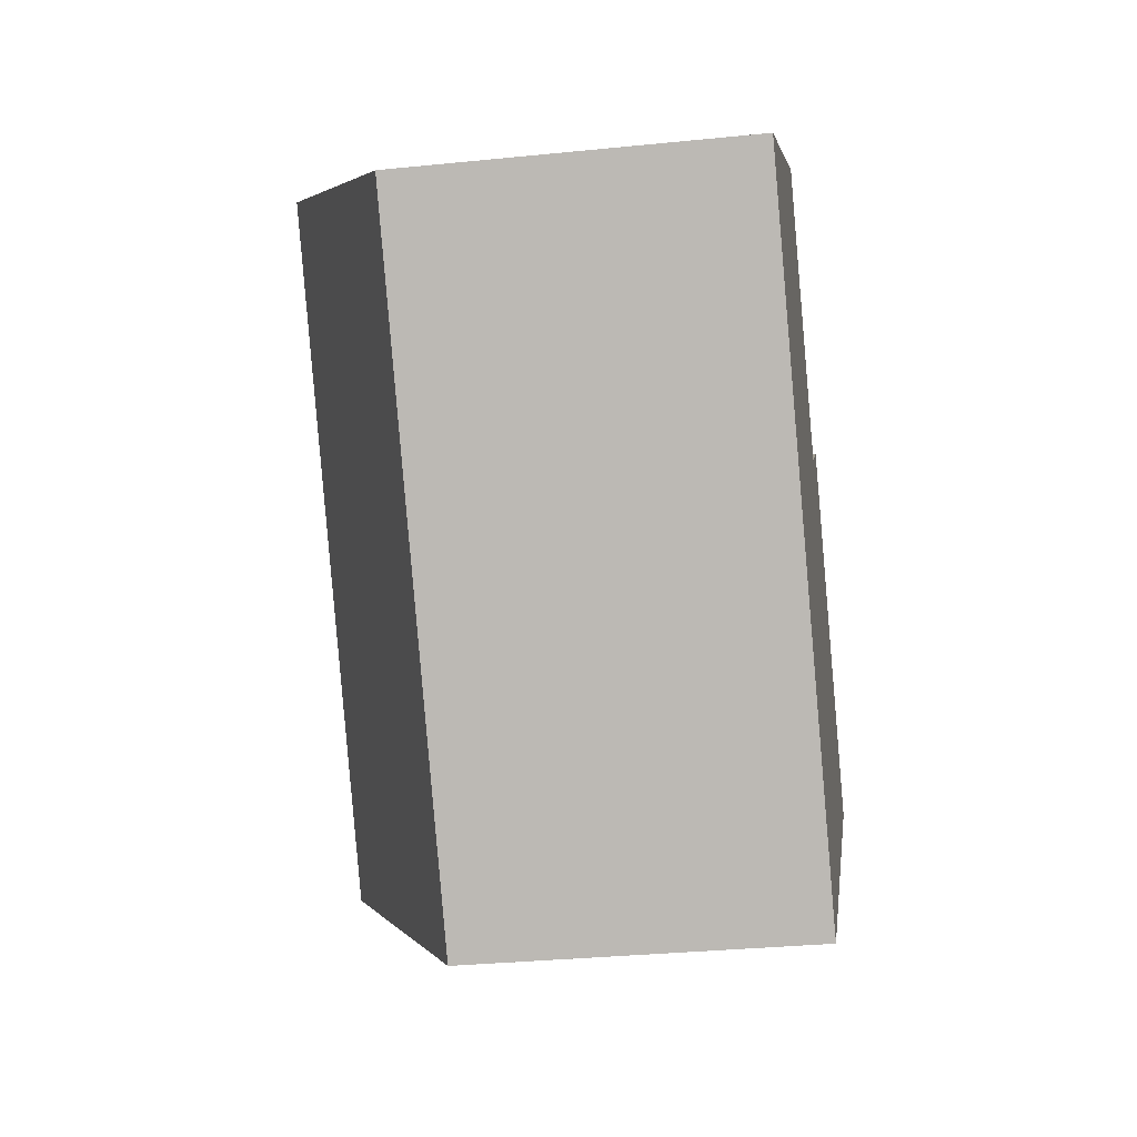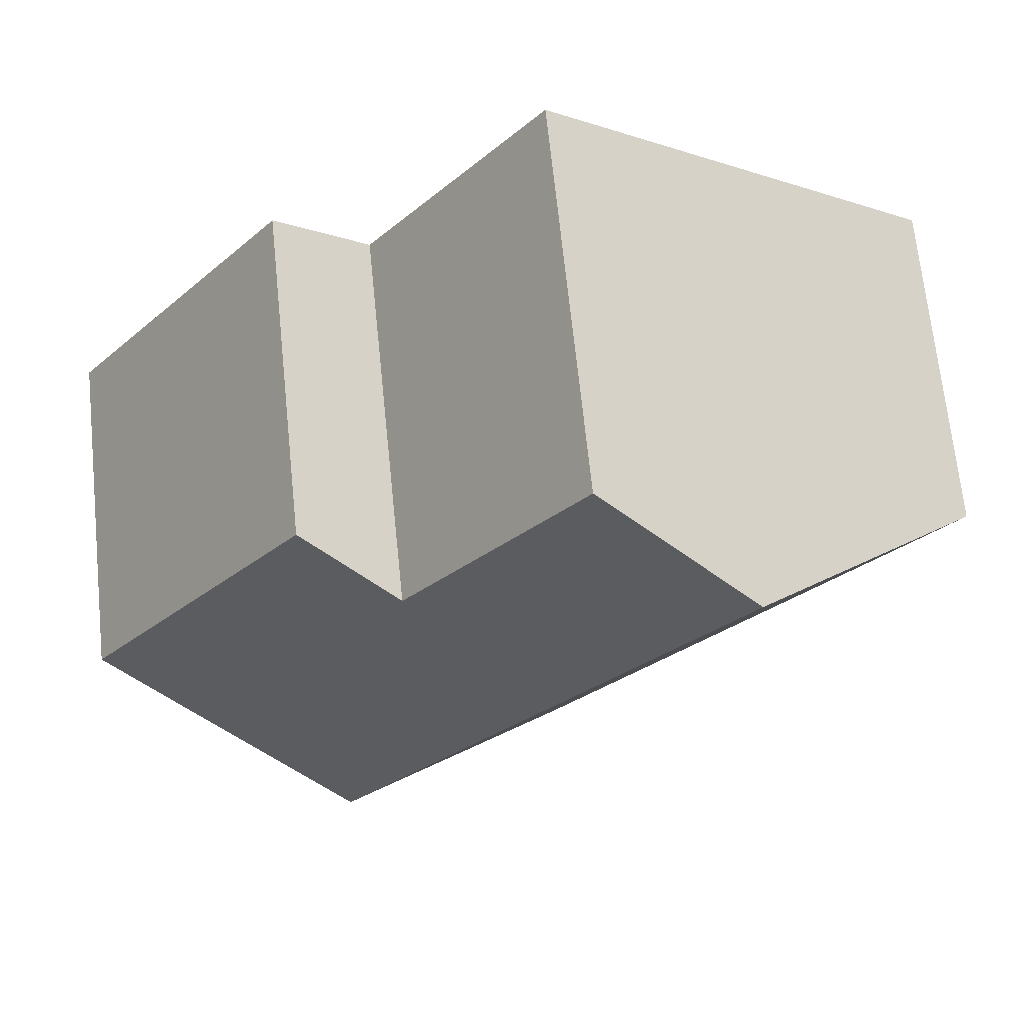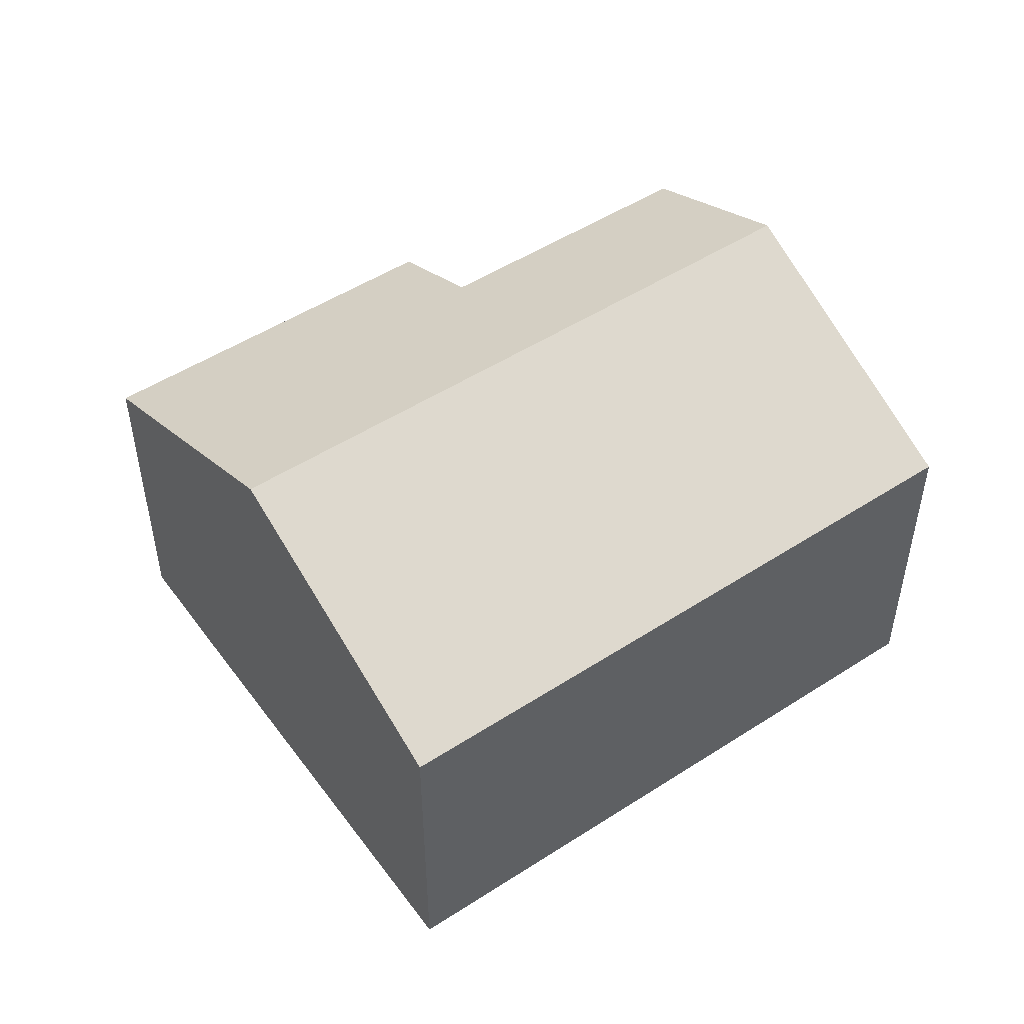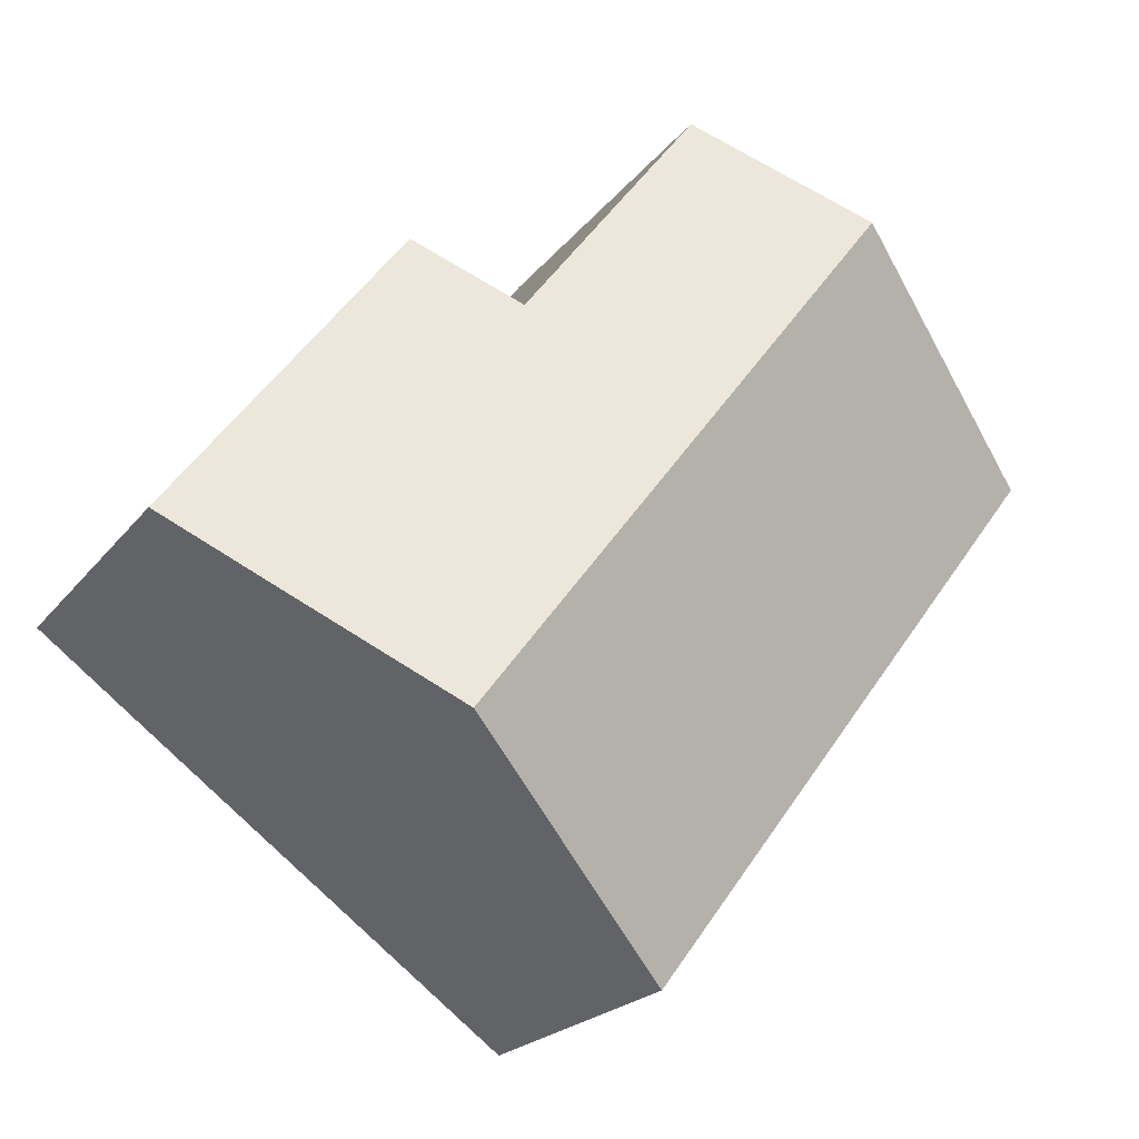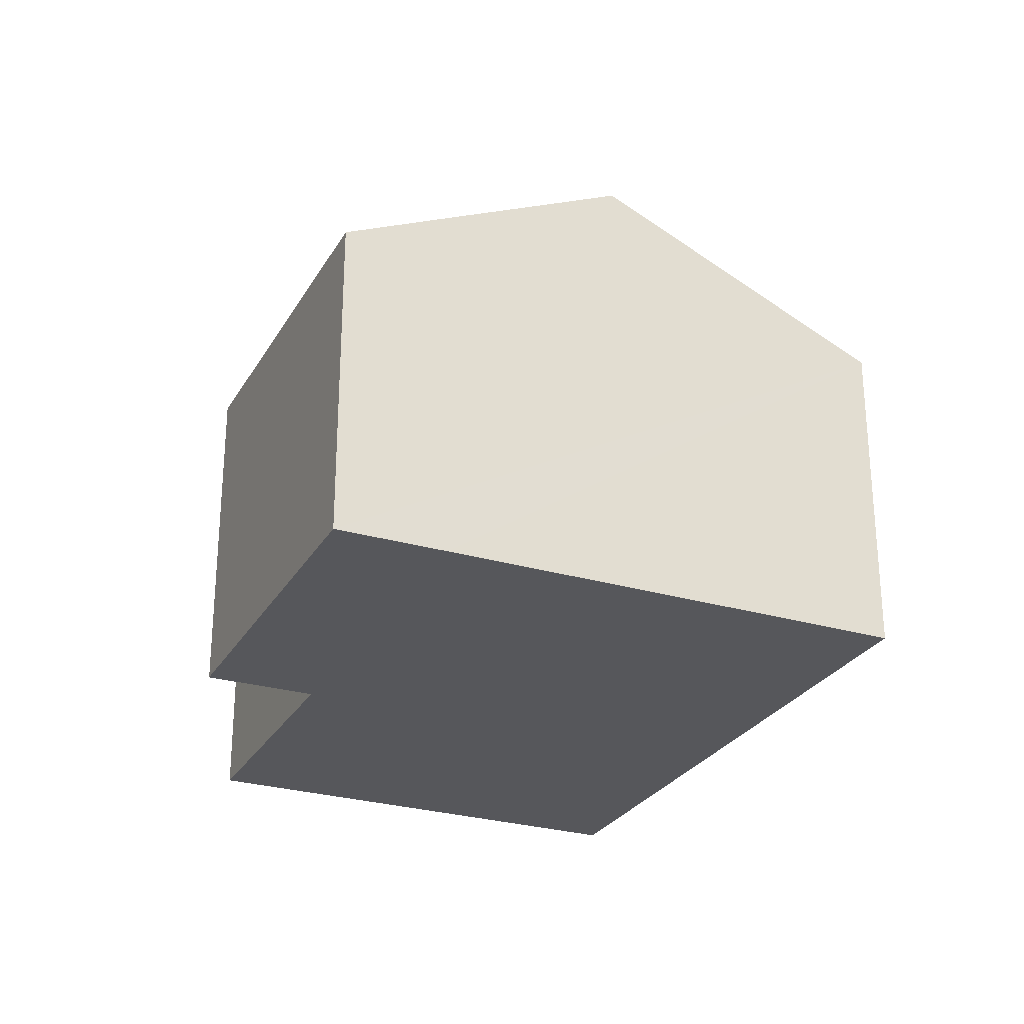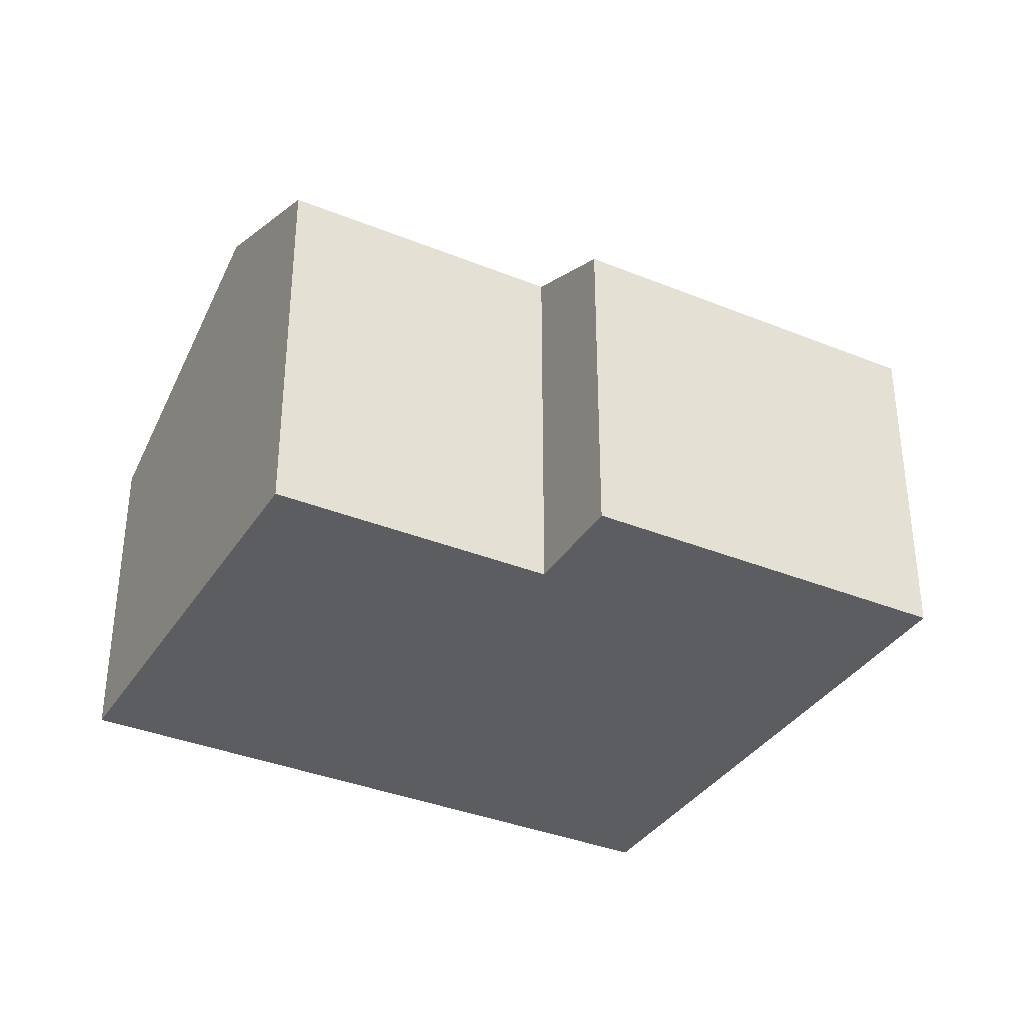
<metadata>
{"format":"obj","ext":"obj","renderer":"f3d","projection":"perspective","resolution":1024,"background":"white","views":[{"elev":-32.0,"azim":-81.9,"up":"+Z"},{"elev":68.8,"azim":174.1,"up":"+Z"},{"elev":50.7,"azim":-161.9,"up":"+Y"},{"elev":-21.1,"azim":153.4,"up":"+Z"},{"elev":-27.4,"azim":118.9,"up":"+Y"},{"elev":-35.6,"azim":24.9,"up":"+Y"}]}
</metadata>
<code>
v  0 3.433 2.102e-16
v  6.673 4.802 -3.738
v  4.165 3.417 -5.611
v  2.479 4.802 1.849
v  9.154 3.43 -1.879
v  5.824 3.955 0.581
v  6.774 3.428 1.301
v  4.009 3.958 2.99
v  8.207 3.955 -2.592
v  4.009 -1.831e-16 2.99
v  2.479 -1.132e-16 1.849
v  0 0 0
v  5.824 -3.558e-17 0.581
v  6.774 -7.966e-17 1.301
v  9.154 1.151e-16 -1.879
v  8.207 1.587e-16 -2.592
v  6.673 2.289e-16 -3.738
v  4.165 3.436e-16 -5.611
g defaultobject
f 1 2 3
f 2 1 4
f 5 6 7
f 6 4 8
f 4 6 2
f 2 6 5
f 2 5 9
f 4 10 8
f 10 4 1
f 10 1 11
f 11 1 12
f 13 7 6
f 7 13 14
f 10 6 8
f 6 10 13
f 7 15 5
f 15 7 14
f 15 9 5
f 9 15 2
f 2 15 3
f 3 15 16
f 3 16 17
f 3 17 18
f 3 12 1
f 12 3 18
f 14 16 15
f 16 14 17
f 17 14 13
f 17 13 18
f 18 13 10
f 18 10 11
f 18 11 12

</code>
